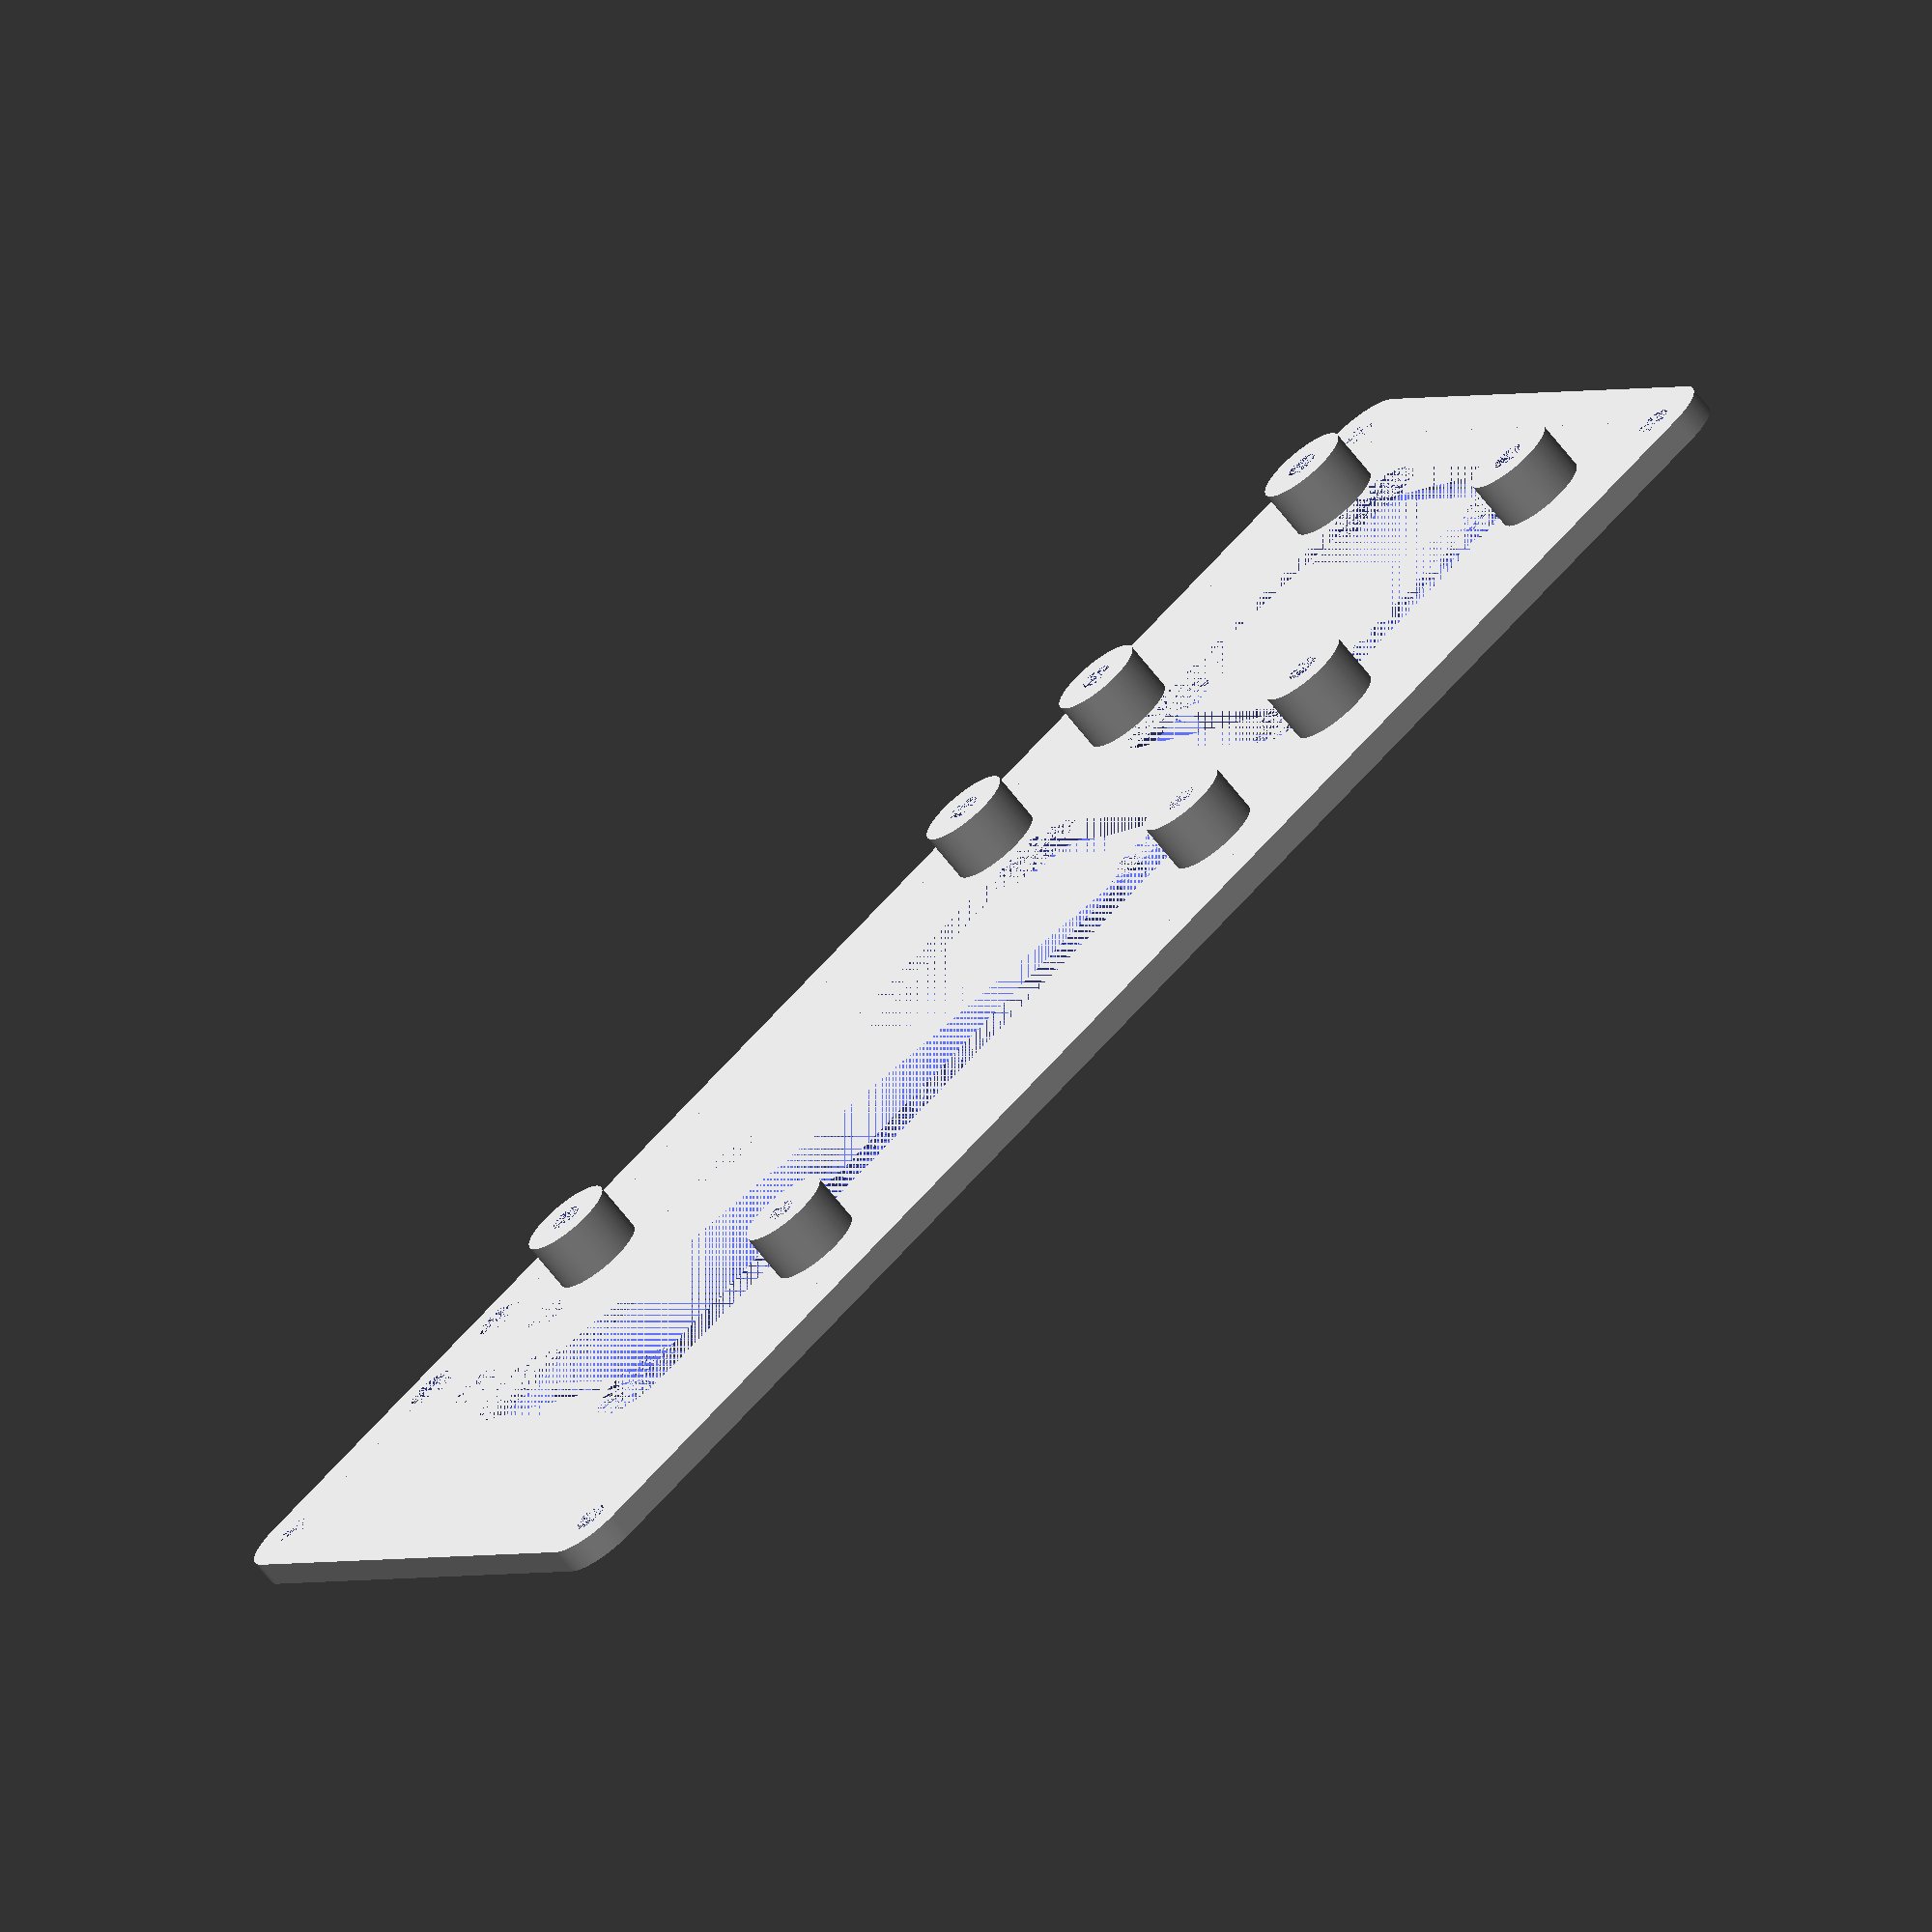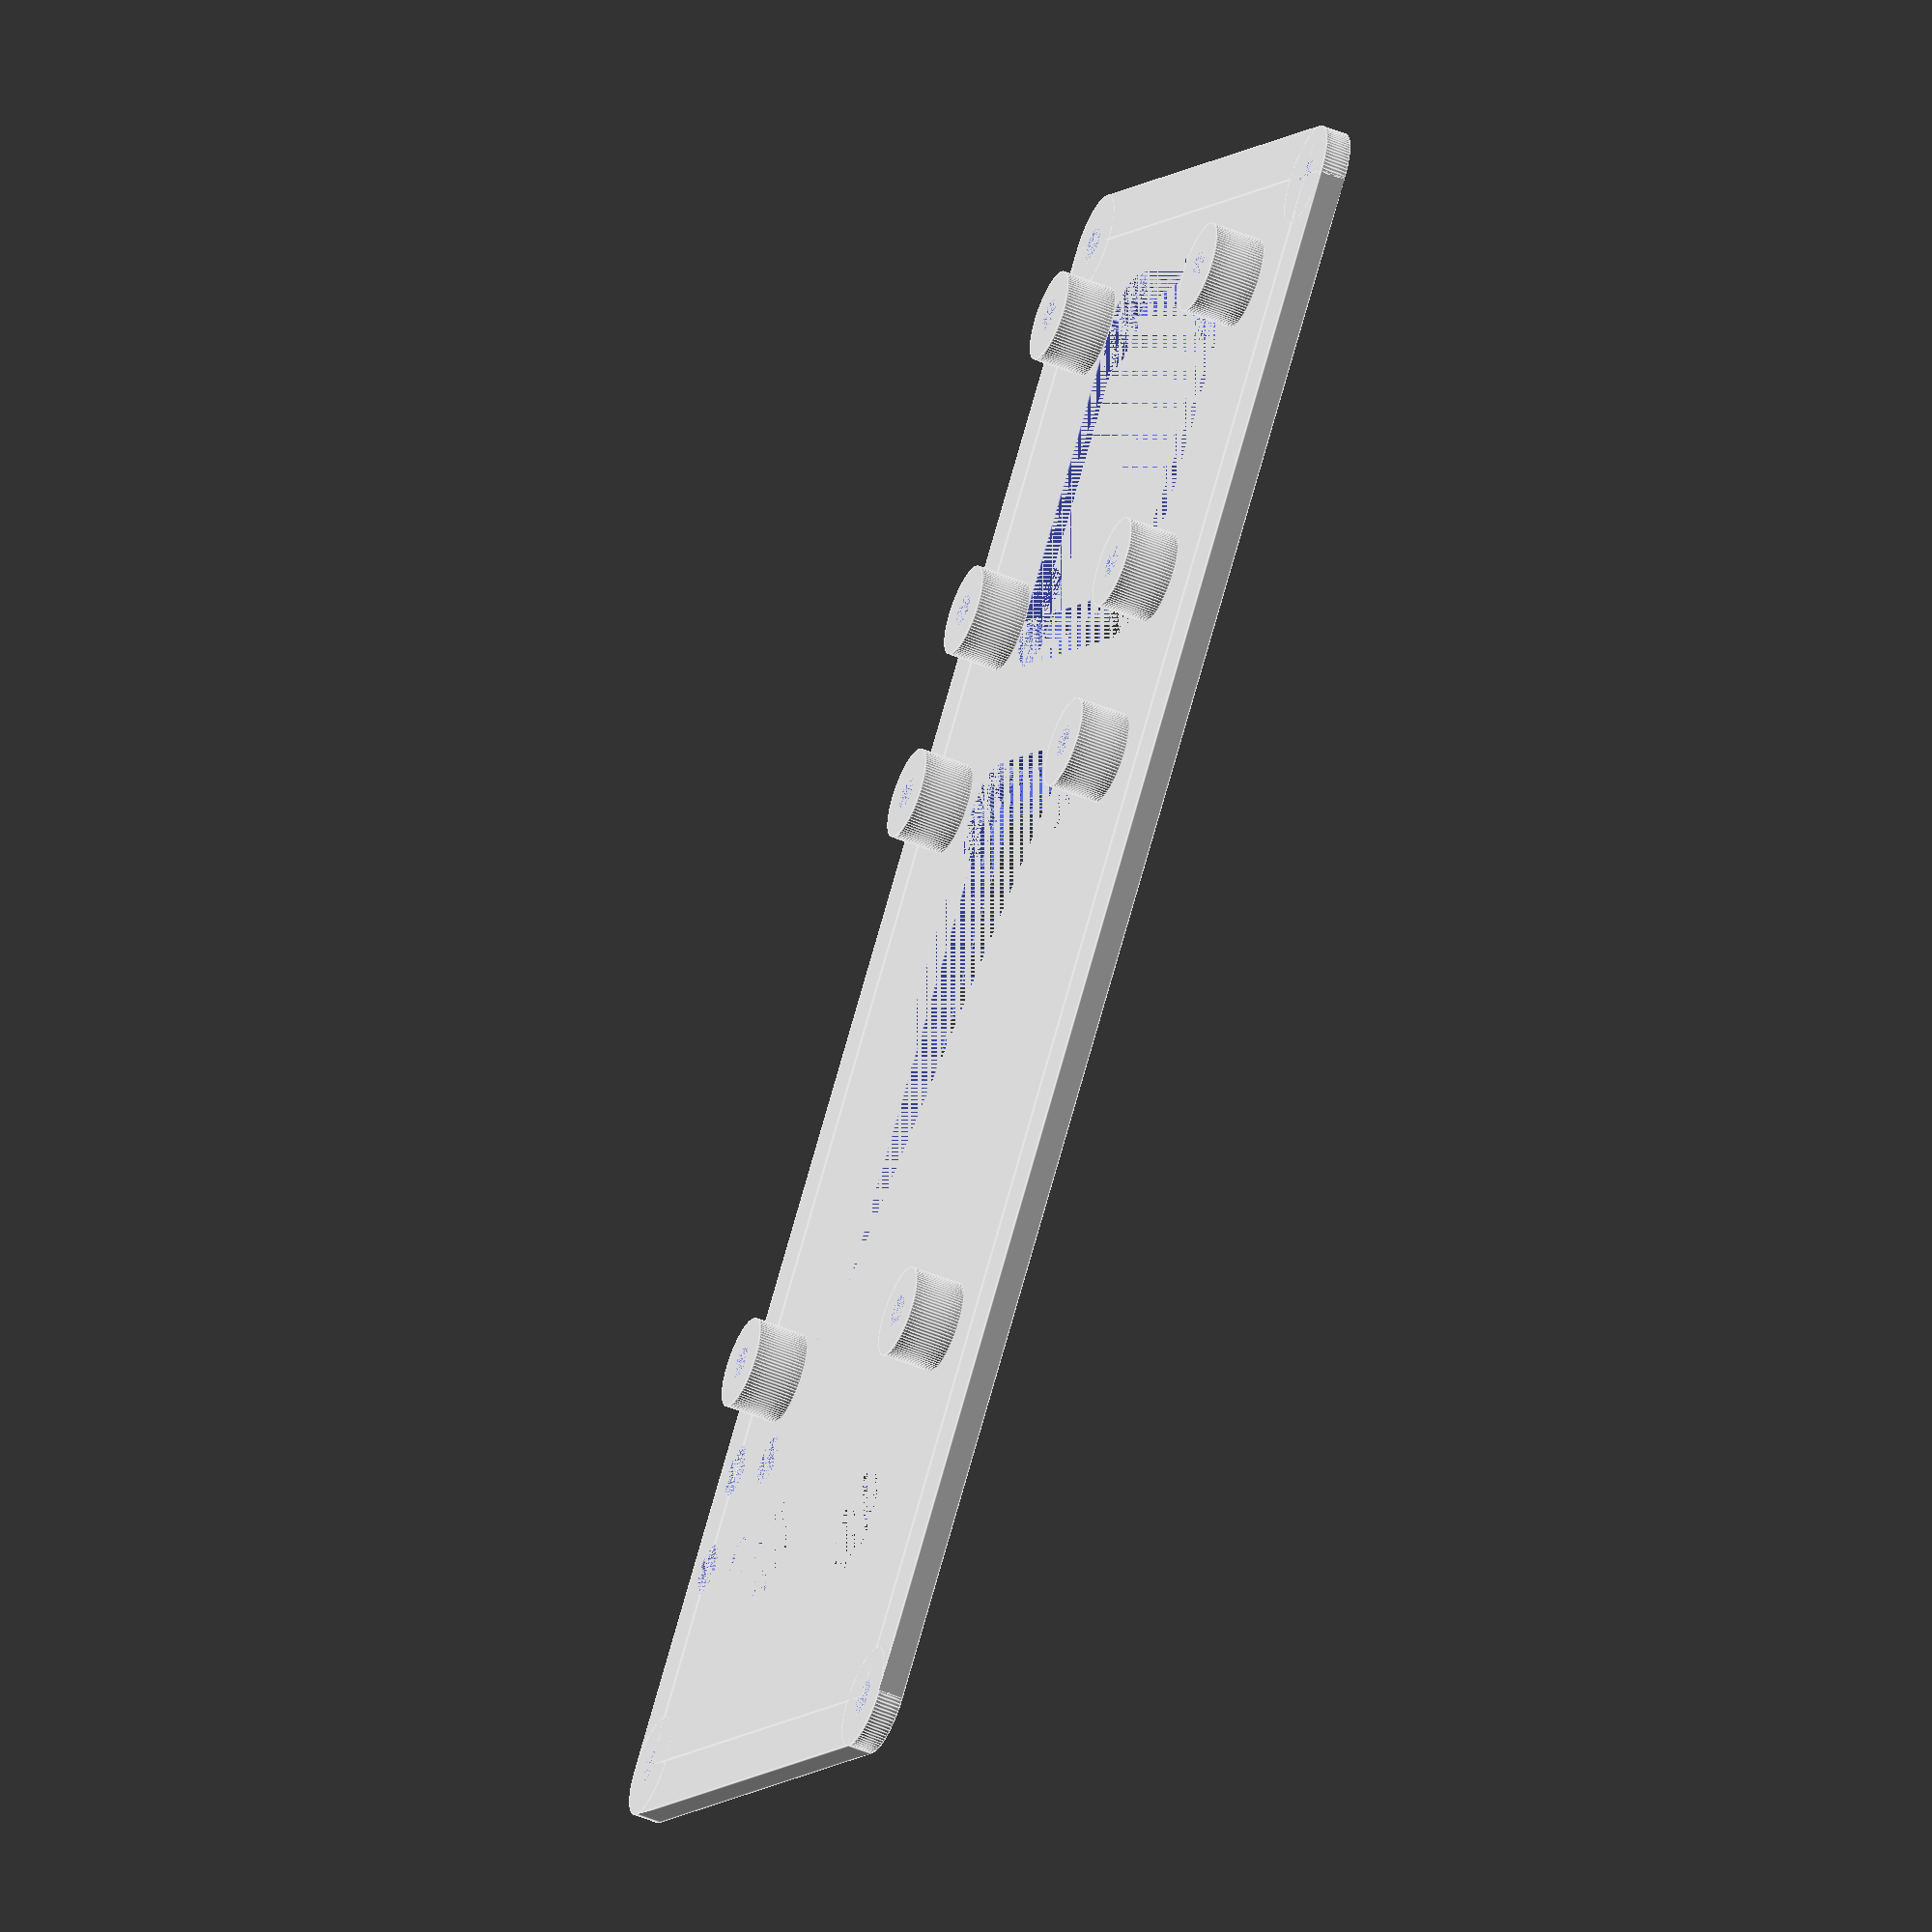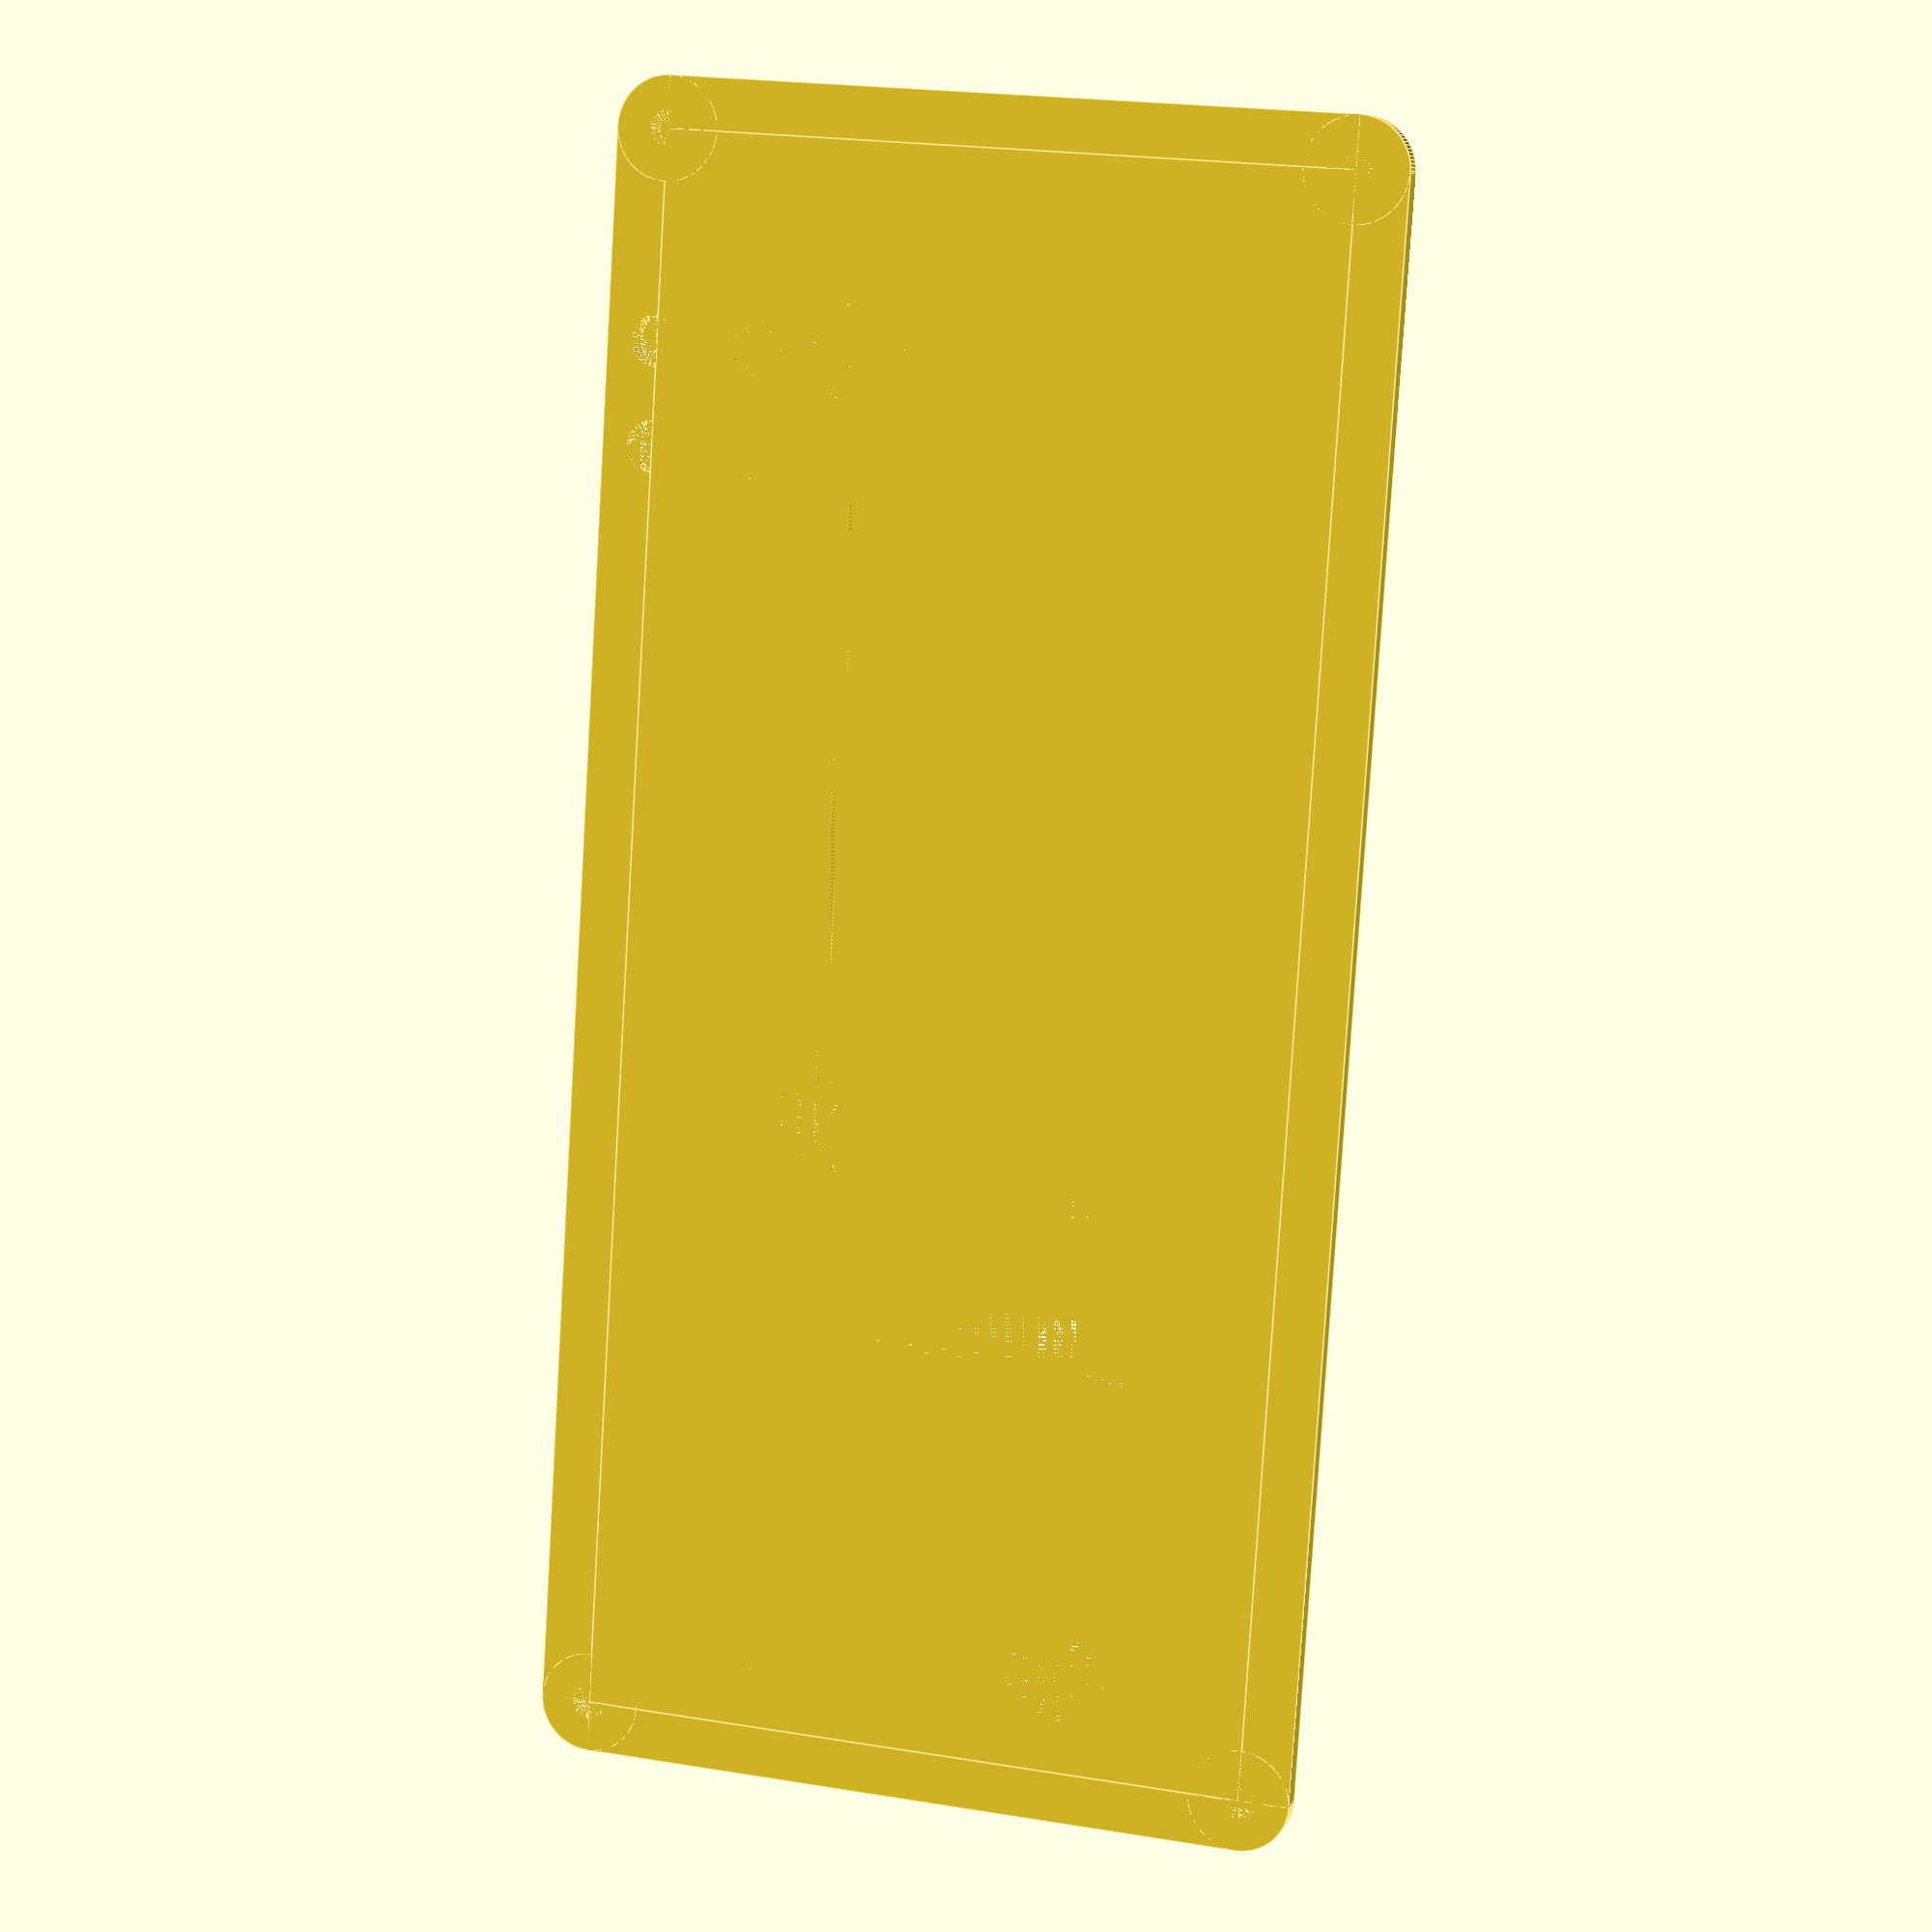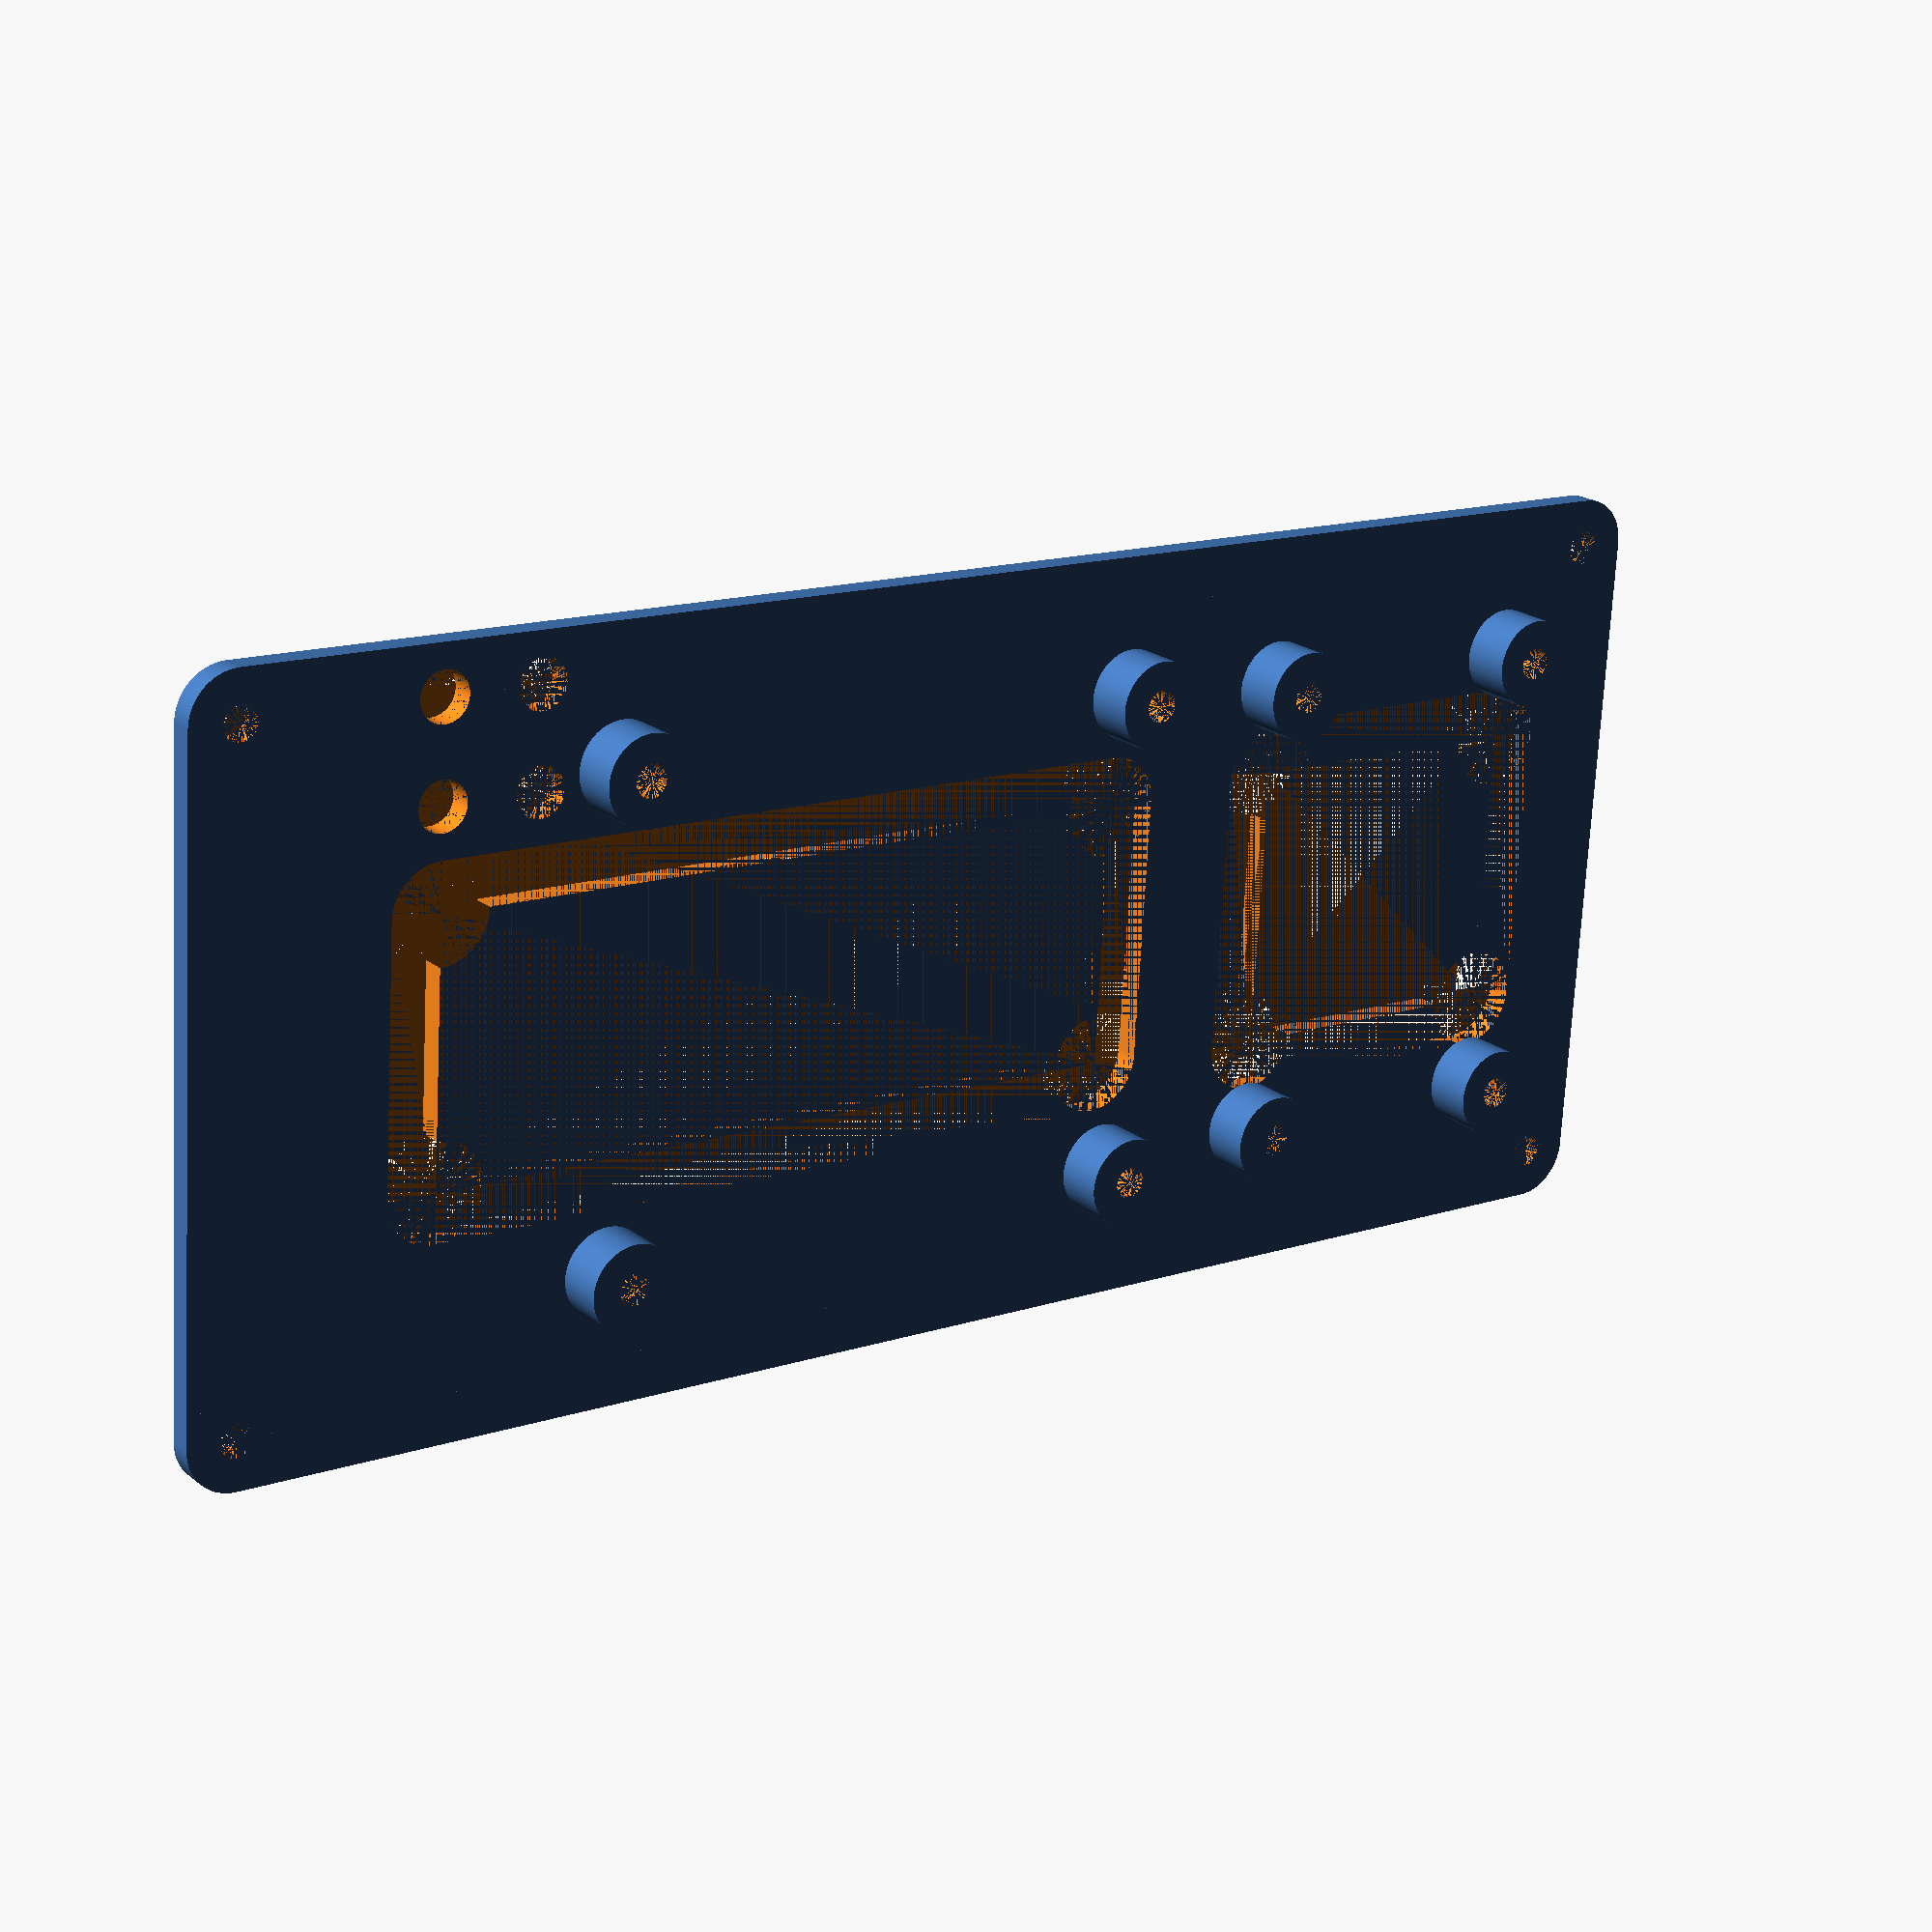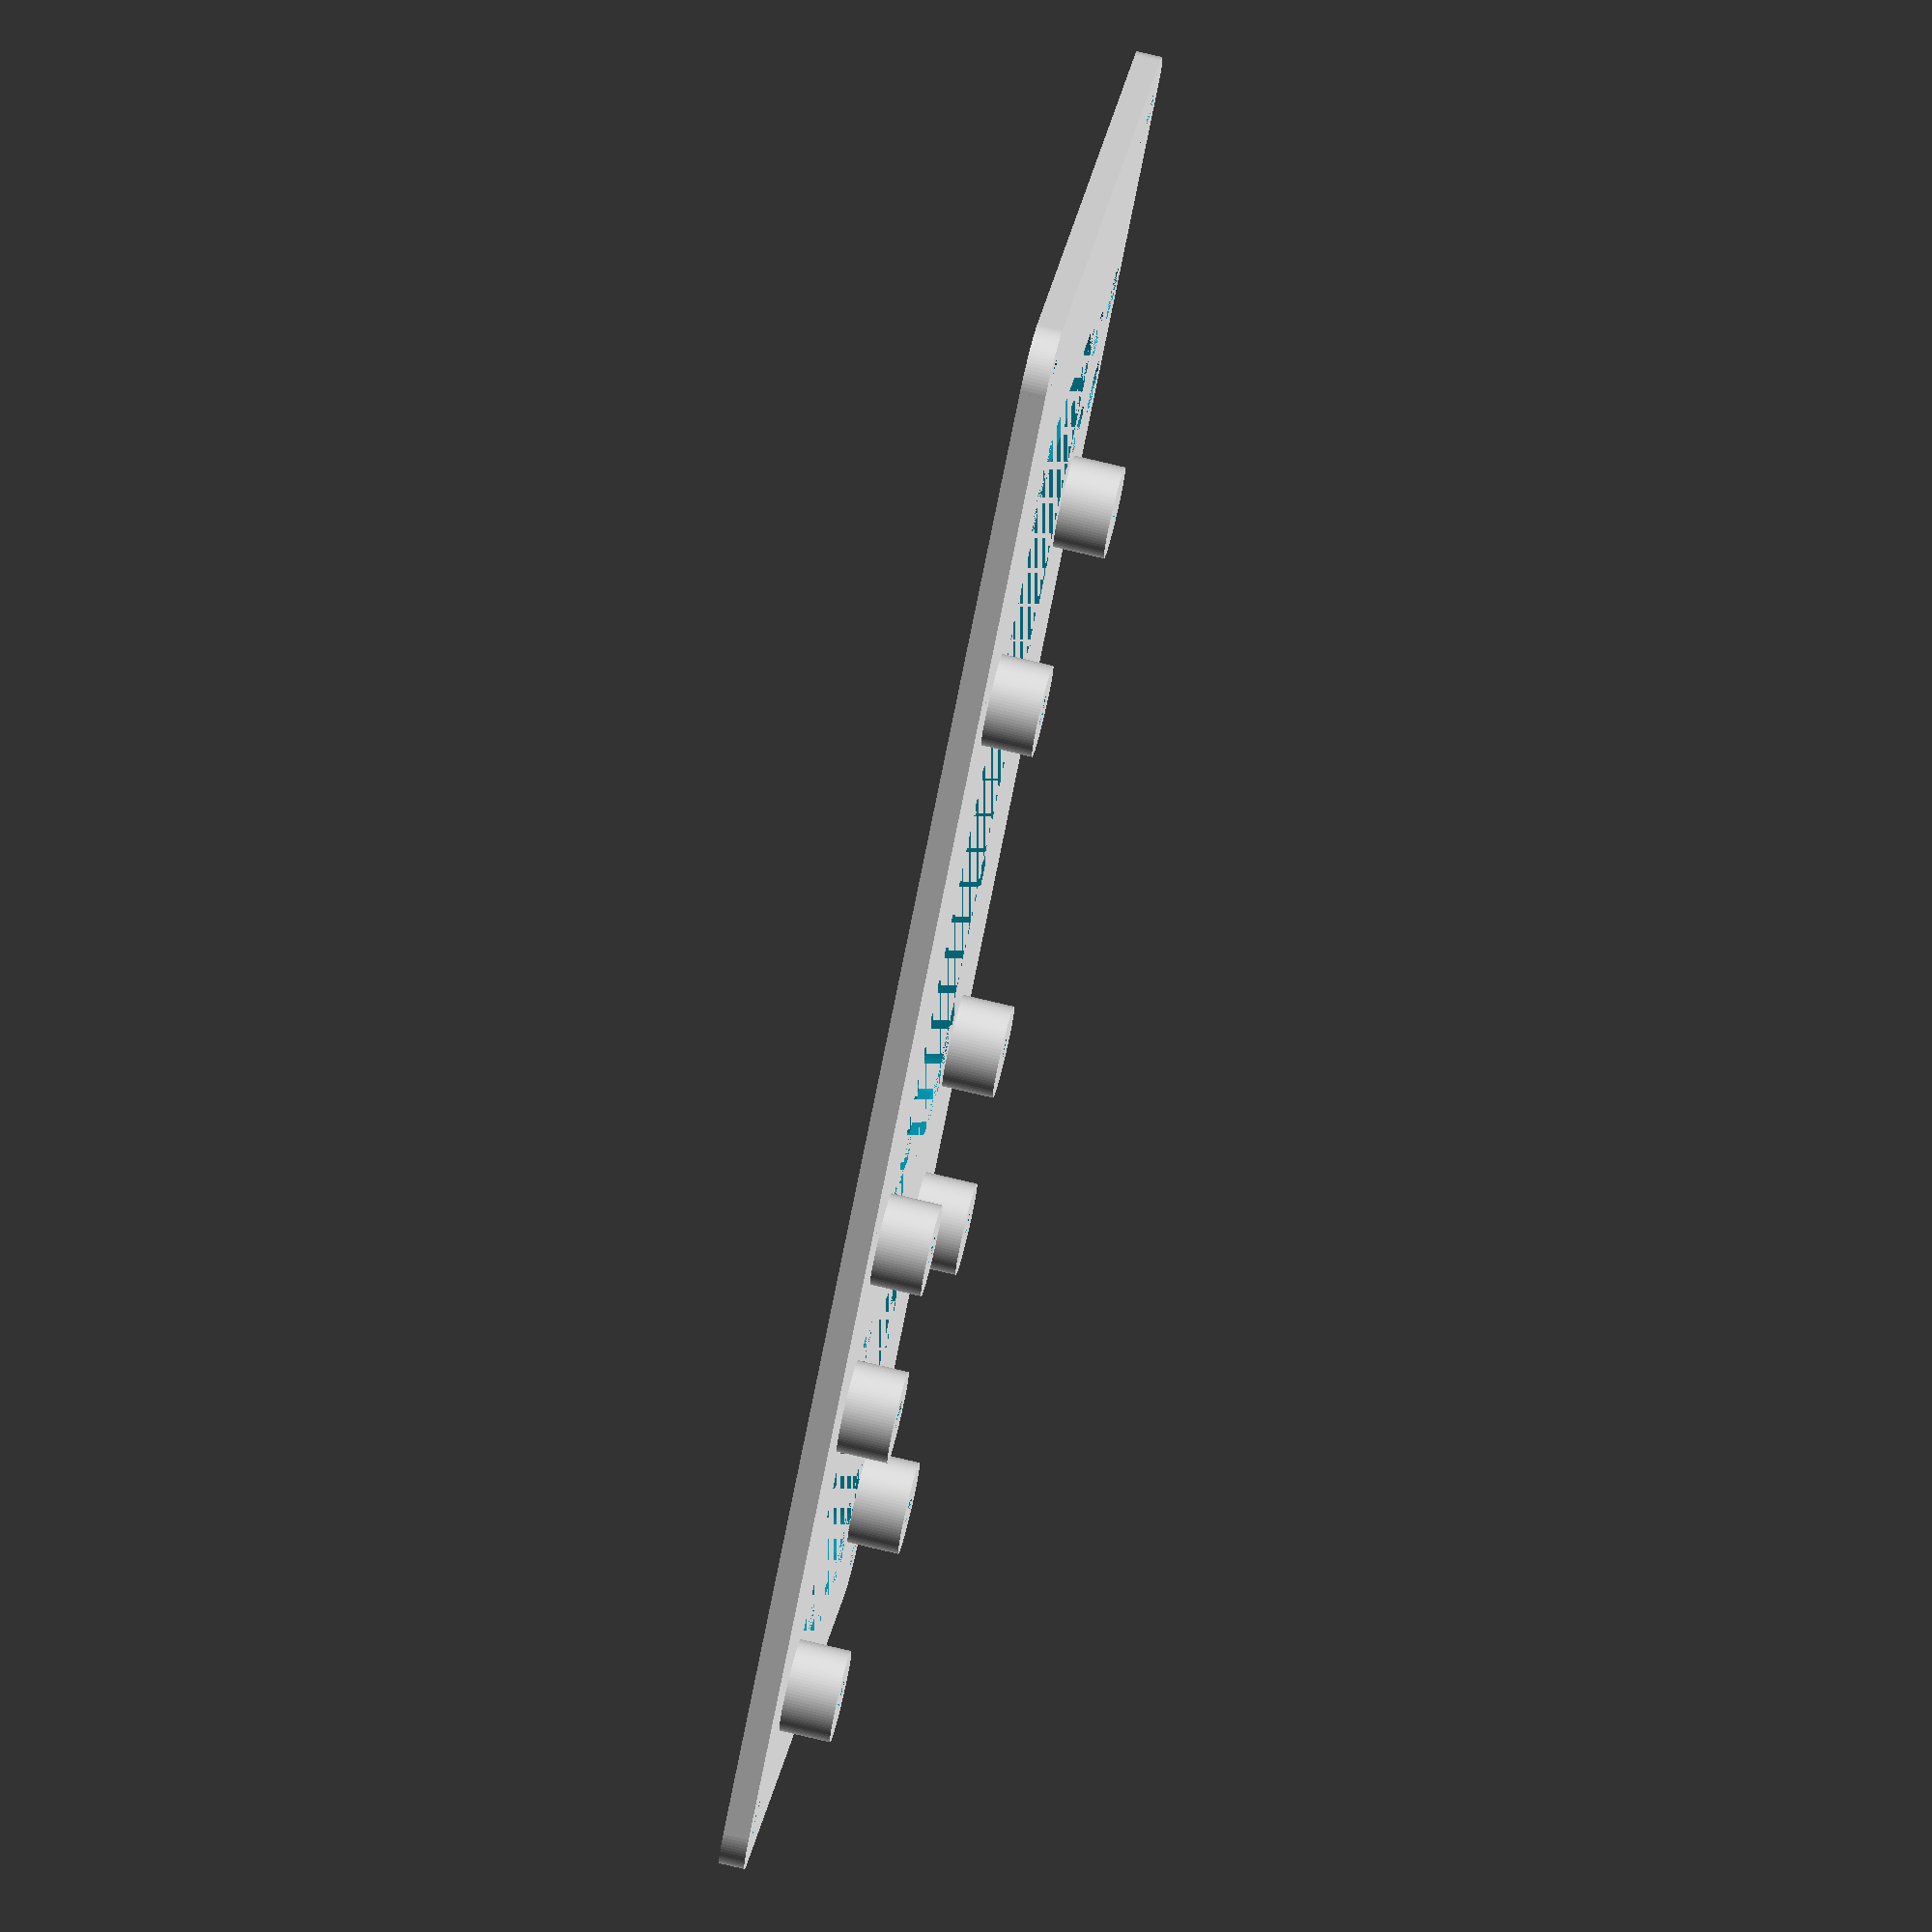
<openscad>
$fn=90;

module riser(riserHeight, outerRadius, innerRadius) {
    difference() {
        cylinder(r=outerRadius, h=riserHeight, center=true);
        cylinder(r=innerRadius, h=riserHeight, center=true);
    };
}

module riserSet(xCenter, yCenter, xOffset, yOffset, zOffset, riserHeight, outerRadius, innerRadius) {
    
    for (x=[-xOffset, xOffset]) {
        for (y=[-yOffset, yOffset]) {
            translate([xCenter + x, yCenter + y, zOffset]) riser(riserHeight, outerRadius, innerRadius);
        }
    }
}

module screwHole(depth, radius) {
    cylinder(h=depth, r=radius, center=true);
}

module screwHoleSet(xCenter, yCenter, zCenter, xOffset, yOffset, depth, radius) {
    for (x=[-xOffset, xOffset]) {
        for (y=[-yOffset, yOffset]) {
            translate([xCenter + x, yCenter + y, zCenter]) screwHole(depth, radius);
        }
    }
}


module roundedRectangle(xSize, ySize, zSize, radius) {
    cube([xSize - (radius * 2), ySize - (radius * 2), zSize], center=true);
    translate([0, (ySize - radius) / 2, 0]) cube([xSize - (radius * 2), radius, zSize], center=true);
    translate([0, -(ySize - radius) / 2 , 0]) cube([xSize - (radius * 2), radius, zSize], center=true);
    translate([(xSize - radius) / 2, 0, 0]) cube([radius, ySize - (radius * 2), zSize], center=true);
    translate([-(xSize - radius) / 2, 0, 0]) cube([radius, ySize - (radius * 2), zSize], center=true);
    translate([(xSize / 2) - radius, (ySize / 2) - radius, 0]) cylinder(r=radius, h=zSize, center=true);
    translate([(xSize / 2) - radius, -((ySize / 2) - radius), 0]) cylinder(r=radius, h=zSize, center=true);
    translate([-((xSize / 2) - radius), (ySize / 2) - radius, 0]) cylinder(r=radius, h=zSize, center=true);
    translate([-((xSize / 2) - radius), -((ySize / 2) - radius), 0]) cylinder(r=radius, h=zSize, center=true);
};


piX = 85;
piY = 56.5;

breakoutX = 40;
breakoutY = 56.5;

extensionX = 10;

baseX=piX + breakoutX + extensionX + 30;
baseY=piY + 20;

baseThickness=2.5;
screwRadius=1.7;
threadRadius=1.6;
cornerRadius=5;

riserHeight=5;
riserZ=(baseThickness + riserHeight) / 2;
riserRadius=4.5;


difference() {
    roundedRectangle(baseX, baseY, baseThickness, cornerRadius);
    screwHoleSet(0, 0, 0, (baseX - 10) / 2, (baseY - 10) / 2, baseThickness, screwRadius);
    
    translate([-(breakoutX / 2), 0, 0]) roundedRectangle(piX, piY - 20, baseThickness, cornerRadius);
    translate([(piX / 2)  + extensionX, 0, 0]) roundedRectangle(breakoutX, breakoutY - (riserRadius * 4), baseThickness, cornerRadius);

    screwHoleSet(-(piX + extensionX + 10) / 2, (baseY - 20) / 2, 0, 5, 5, baseThickness, 2.5);
    
    screwHoleSet(-(breakoutX / 2) + extensionX, 0, 58 / 2, 49 / 2, baseThickness, threadRadius);
    
}

riserSet(-(breakoutX / 2) + extensionX, 0, 58 / 2, 49 / 2, riserZ, riserHeight, riserRadius, threadRadius);
riserSet(((piX + extensionX) / 2) + 5, 0, (breakoutX - 10) / 2, (breakoutY - 10) / 2, riserZ, riserHeight, riserRadius, threadRadius);
</openscad>
<views>
elev=249.3 azim=147.1 roll=141.7 proj=o view=solid
elev=50.5 azim=311.8 roll=65.7 proj=o view=edges
elev=351.6 azim=86.4 roll=196.2 proj=p view=edges
elev=339.4 azim=3.7 roll=324.1 proj=p view=wireframe
elev=283.6 azim=142.5 roll=283.4 proj=o view=solid
</views>
